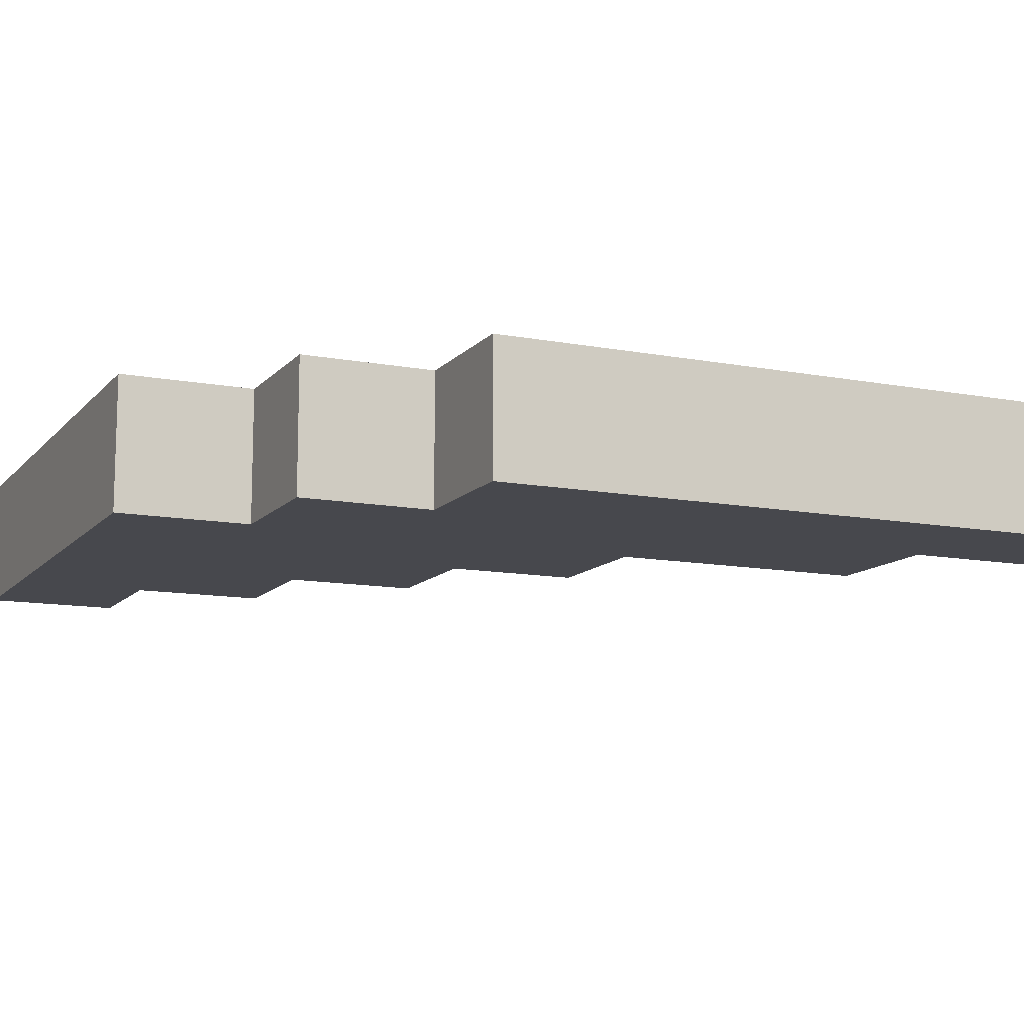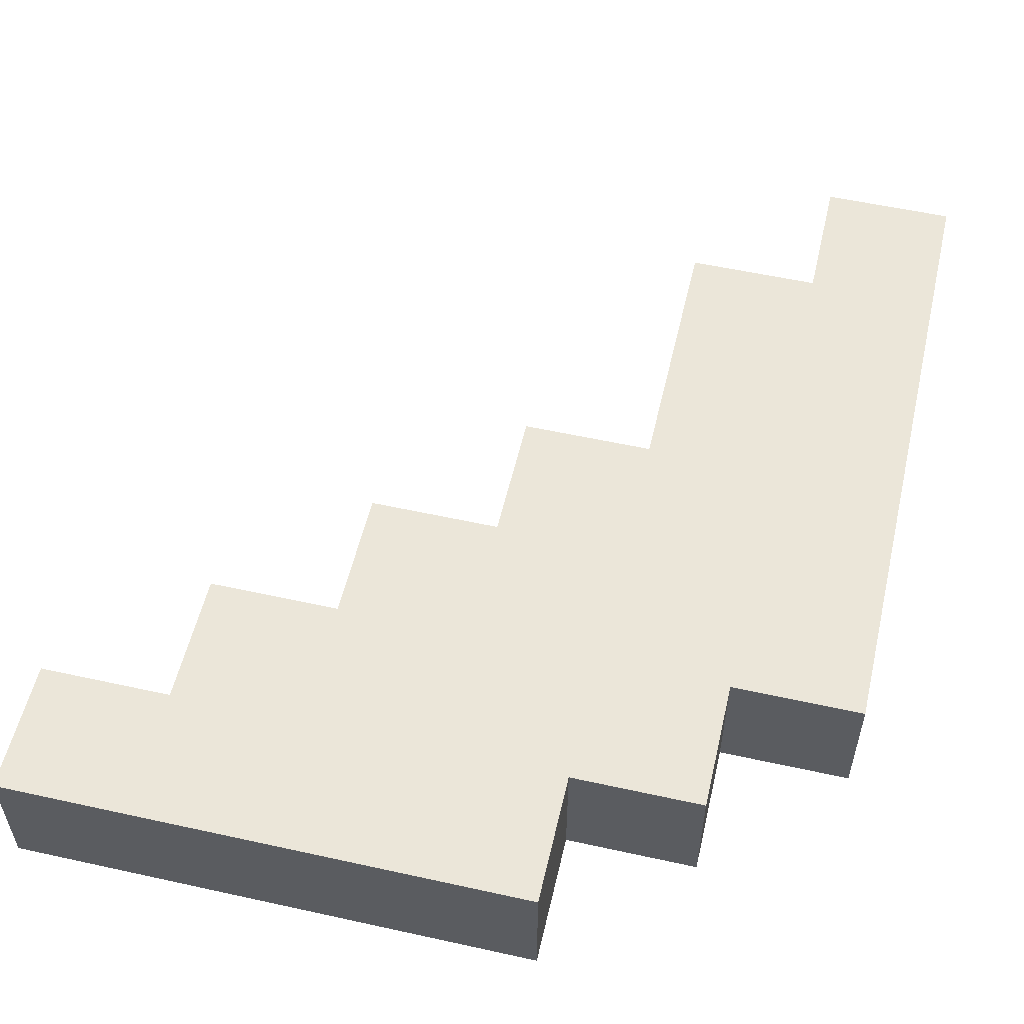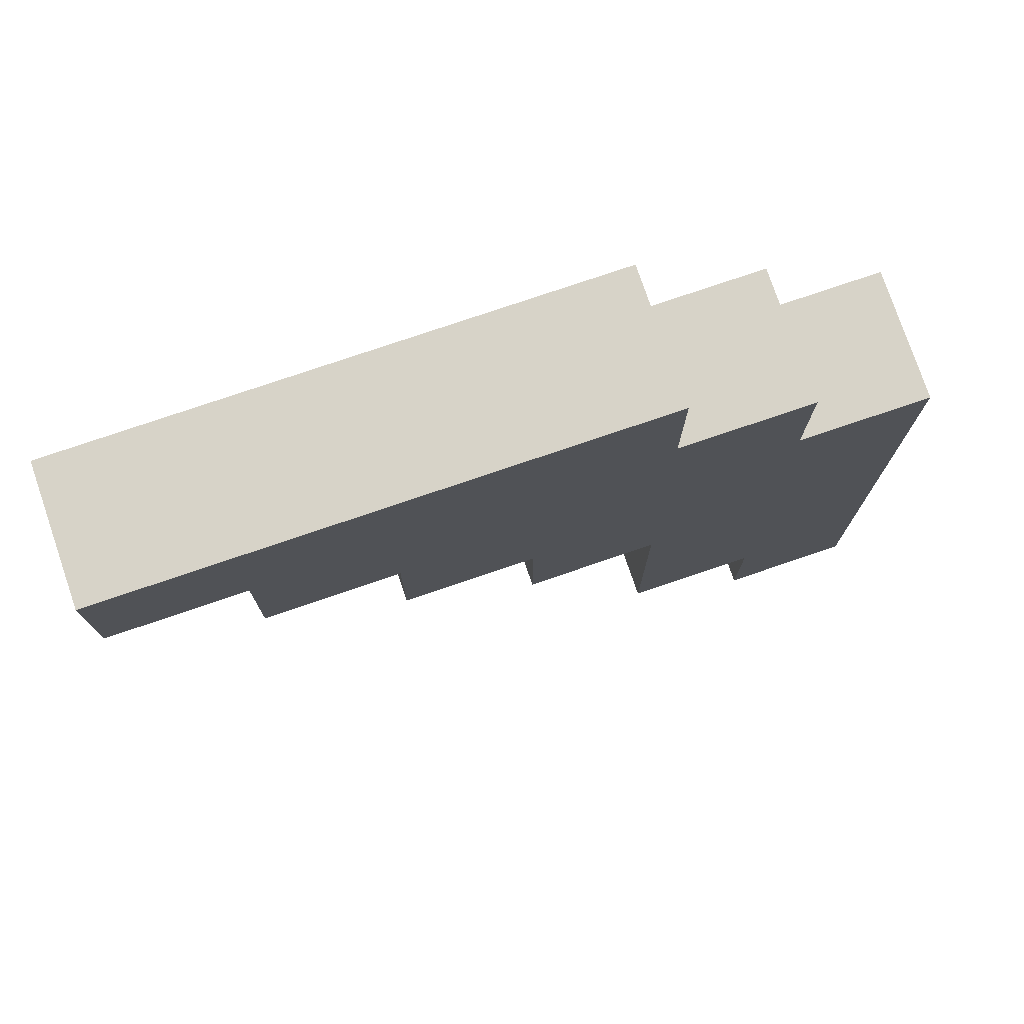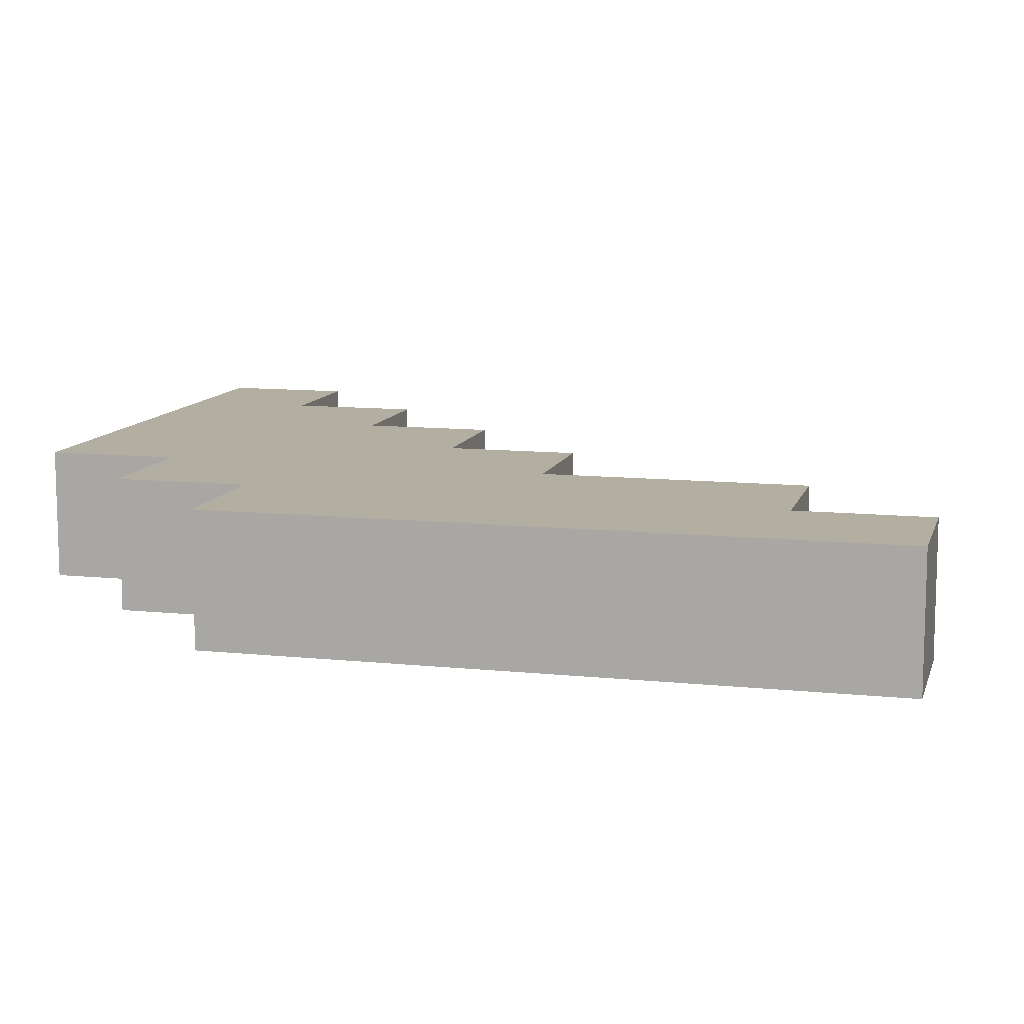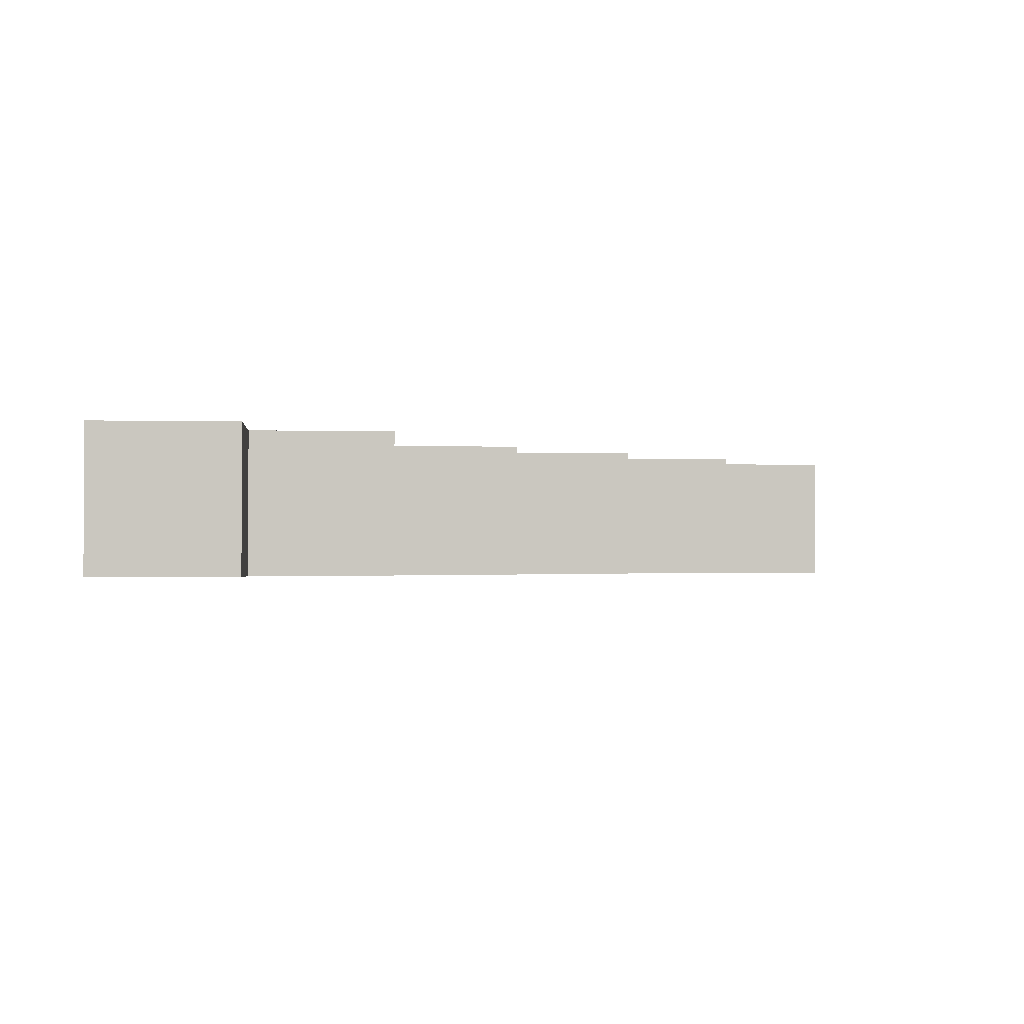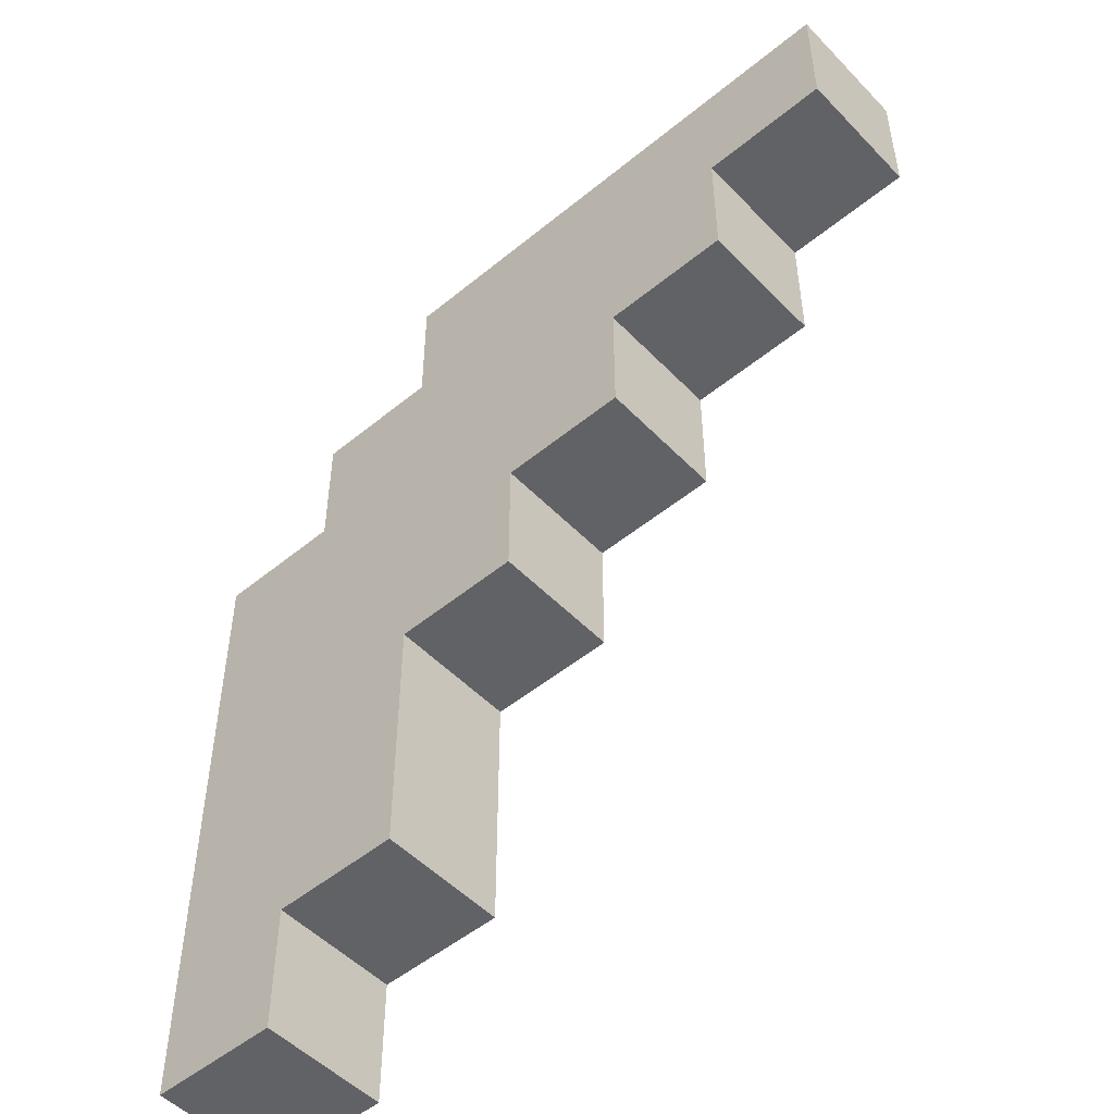
<metadata>
{"format":"obj","ext":"obj","renderer":"f3d","projection":"perspective","resolution":1024,"background":"white","views":[{"elev":-11.9,"azim":-114.4,"up":"+Z"},{"elev":55.3,"azim":-166.9,"up":"+Z"},{"elev":76.8,"azim":161.2,"up":"+Y"},{"elev":10.8,"azim":-75.4,"up":"+Z"},{"elev":-1.3,"azim":-4.3,"up":"+Z"},{"elev":-50.7,"azim":41.9,"up":"+Y"}]}
</metadata>
<code>
o
v -0.2 1.4 1.1
v -0.2 1.4 1
v -0.2 1.5 1.1
v -0.2 1.5 1
v -0.2 1.6 1.1
v -0.2 1.6 1
v -0.2 1.7 1.1
v -0.2 1.7 1
v -0.2 1.8 1.1
v -0.2 1.8 1
v -0.2 1.9 1.1
v -0.2 1.9 1
v -0.1 1.9 1.1
v -0.1 1.9 1
v -0.1 2 1.1
v -0.1 2 1
v 5.96e-08 2 1.1
v 5.96e-08 2 1
v 5.96e-08 2.1 1.1
v 5.96e-08 2.1 1
v -0.1 1.4 1.1
v -0.1 1.4 1
v -0.1 1.5 1.1
v -0.1 1.5 1
v 5.96e-08 1.5 1.1
v 5.96e-08 1.5 1
v 5.96e-08 1.6 1.1
v 5.96e-08 1.6 1
v 5.96e-08 1.7 1.1
v 5.96e-08 1.7 1
v 0.1 1.7 1.1
v 0.1 1.7 1
v 0.1 1.8 1.1
v 0.1 1.8 1
v 0.2 1.8 1.1
v 0.2 1.8 1
v 0.2 1.9 1.1
v 0.2 1.9 1
v 0.3 1.9 1.1
v 0.3 1.9 1
v 0.3 2 1.1
v 0.3 2 1
v 0.4 2 1.1
v 0.4 2 1
v 0.4 2.1 1.1
v 0.4 2.1 1
v -0.2 1.4 1.1
v -0.2 1.5 1.1
v -0.2 1.6 1.1
v -0.2 1.7 1.1
v -0.2 1.8 1.1
v -0.2 1.9 1.1
v -0.1 1.4 1.1
v -0.1 1.5 1.1
v -0.1 1.6 1.1
v -0.1 1.7 1.1
v -0.1 1.8 1.1
v -0.1 1.9 1.1
v -0.1 2 1.1
v 5.96e-08 1.5 1.1
v 5.96e-08 1.6 1.1
v 5.96e-08 1.7 1.1
v 5.96e-08 2 1.1
v 5.96e-08 2.1 1.1
v 0.1 1.7 1.1
v 0.1 1.8 1.1
v 0.2 1.8 1.1
v 0.2 1.9 1.1
v 0.3 1.9 1.1
v 0.3 2 1.1
v 0.4 2 1.1
v 0.4 2.1 1.1
v -0.2 1.4 1
v -0.2 1.5 1
v -0.2 1.6 1
v -0.2 1.7 1
v -0.2 1.8 1
v -0.2 1.9 1
v -0.1 1.4 1
v -0.1 1.5 1
v -0.1 1.6 1
v -0.1 1.7 1
v -0.1 1.8 1
v -0.1 1.9 1
v -0.1 2 1
v 5.96e-08 1.5 1
v 5.96e-08 1.6 1
v 5.96e-08 1.7 1
v 5.96e-08 2 1
v 5.96e-08 2.1 1
v 0.1 1.7 1
v 0.1 1.8 1
v 0.2 1.8 1
v 0.2 1.9 1
v 0.3 1.9 1
v 0.3 2 1
v 0.4 2 1
v 0.4 2.1 1
v -0.2 1.4 1.1
v -0.1 1.4 1.1
v -0.2 1.4 1
v -0.1 1.4 1
v -0.1 1.5 1.1
v 5.96e-08 1.5 1.1
v -0.1 1.5 1
v 5.96e-08 1.5 1
v 5.96e-08 1.7 1.1
v 0.1 1.7 1.1
v 5.96e-08 1.7 1
v 0.1 1.7 1
v 0.1 1.8 1.1
v 0.2 1.8 1.1
v 0.1 1.8 1
v 0.2 1.8 1
v 0.2 1.9 1.1
v 0.3 1.9 1.1
v 0.2 1.9 1
v 0.3 1.9 1
v 0.3 2 1.1
v 0.4 2 1.1
v 0.3 2 1
v 0.4 2 1
v -0.2 1.9 1.1
v -0.1 1.9 1.1
v -0.2 1.9 1
v -0.1 1.9 1
v -0.1 2 1.1
v 5.96e-08 2 1.1
v -0.1 2 1
v 5.96e-08 2 1
v 5.96e-08 2.1 1.1
v 0.4 2.1 1.1
v 5.96e-08 2.1 1
v 0.4 2.1 1
f 3 2 1
f 4 2 3
f 5 4 3
f 6 4 5
f 7 6 5
f 8 6 7
f 9 8 7
f 10 8 9
f 11 10 9
f 12 10 11
f 15 14 13
f 16 14 15
f 19 18 17
f 20 18 19
f 21 22 23
f 23 22 24
f 25 26 27
f 27 26 28
f 27 28 29
f 29 28 30
f 31 32 33
f 33 32 34
f 35 36 37
f 37 36 38
f 39 40 41
f 41 40 42
f 43 44 45
f 45 44 46
f 53 48 47
f 54 49 48
f 54 48 53
f 55 50 49
f 55 49 54
f 56 51 50
f 56 50 55
f 57 52 51
f 57 51 56
f 58 52 57
f 60 55 54
f 61 56 55
f 61 55 60
f 62 57 56
f 62 56 61
f 63 59 58
f 65 57 62
f 66 58 57
f 66 57 65
f 67 58 66
f 68 63 58
f 68 58 67
f 69 63 68
f 70 64 63
f 70 63 69
f 71 64 70
f 72 64 71
f 73 74 79
f 74 75 80
f 79 74 80
f 75 76 81
f 80 75 81
f 76 77 82
f 81 76 82
f 77 78 83
f 82 77 83
f 83 78 84
f 80 81 86
f 81 82 87
f 86 81 87
f 82 83 88
f 87 82 88
f 84 85 89
f 88 83 91
f 83 84 92
f 91 83 92
f 92 84 93
f 84 89 94
f 93 84 94
f 94 89 95
f 89 90 96
f 95 89 96
f 96 90 97
f 97 90 98
f 101 100 99
f 102 100 101
f 105 104 103
f 106 104 105
f 109 108 107
f 110 108 109
f 113 112 111
f 114 112 113
f 117 116 115
f 118 116 117
f 121 120 119
f 122 120 121
f 123 124 125
f 125 124 126
f 127 128 129
f 129 128 130
f 131 132 133
f 133 132 134

</code>
